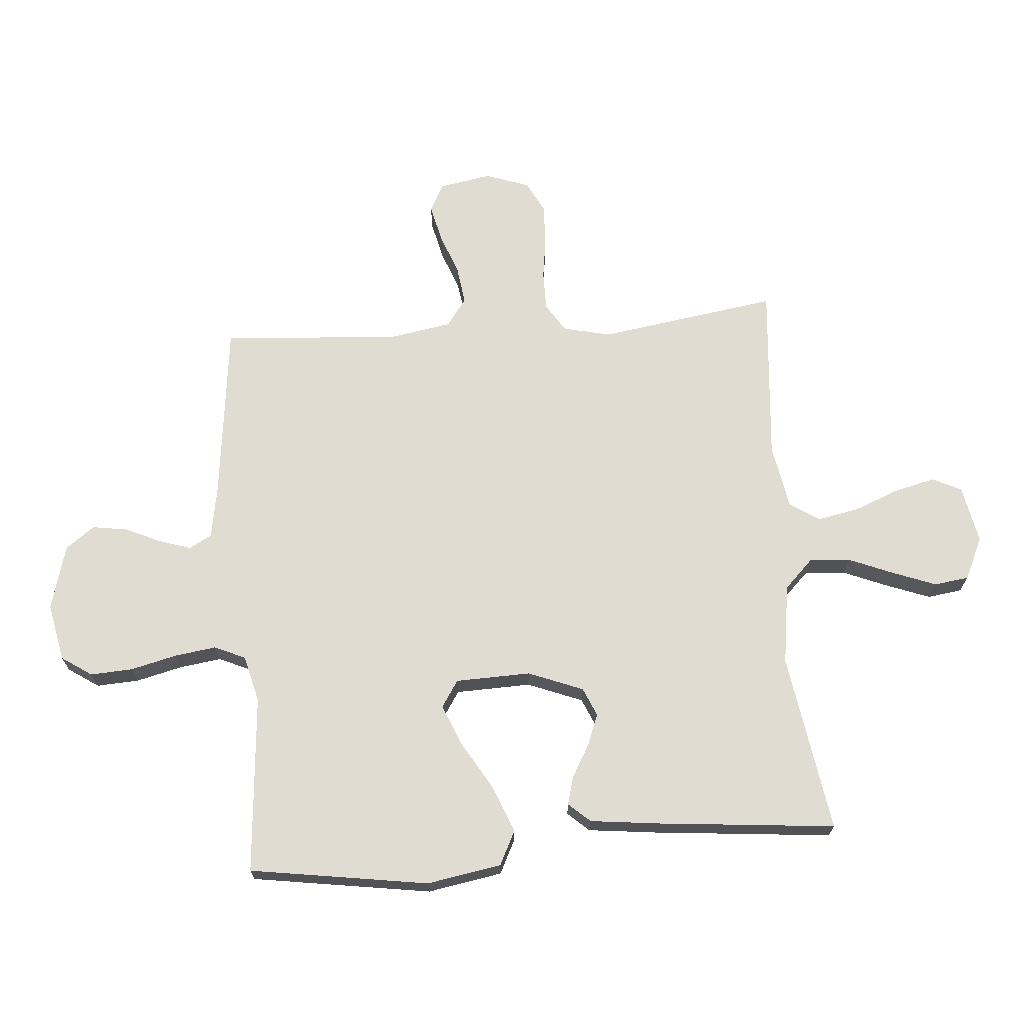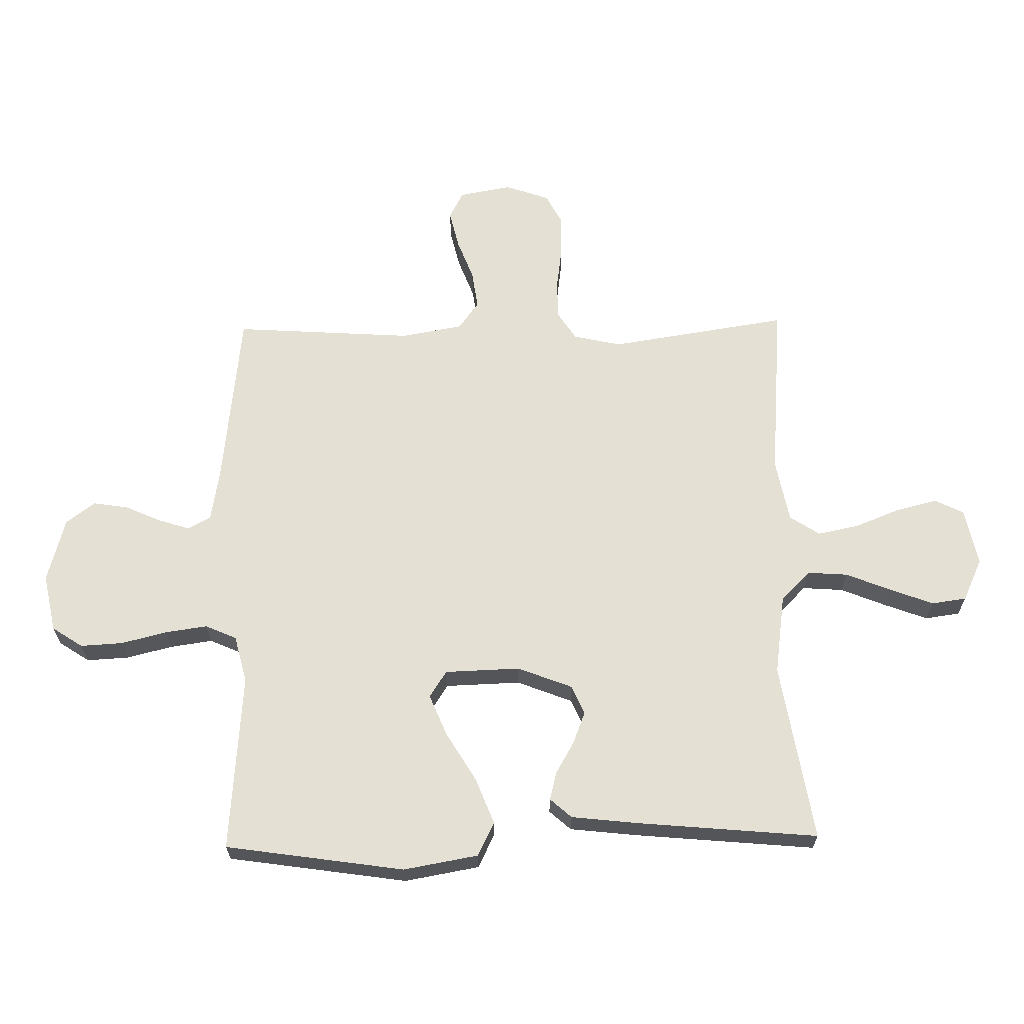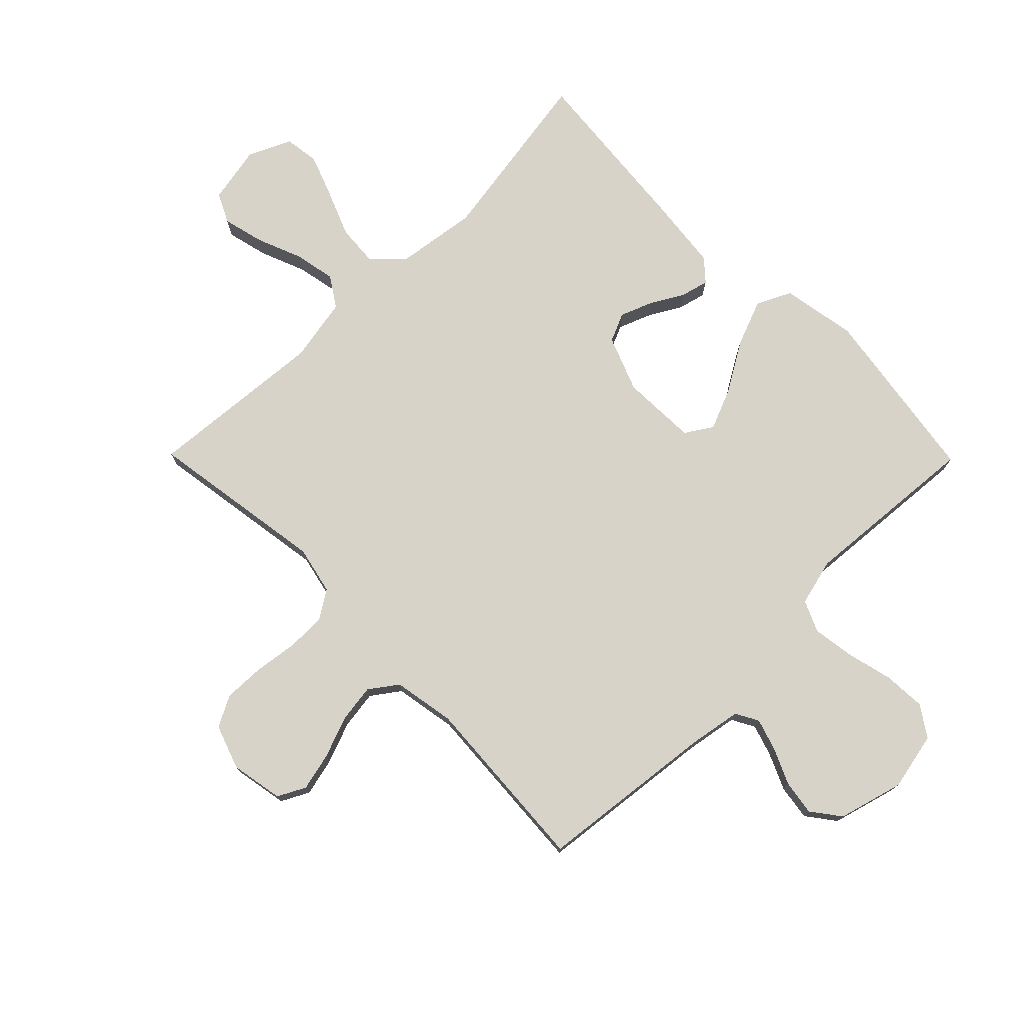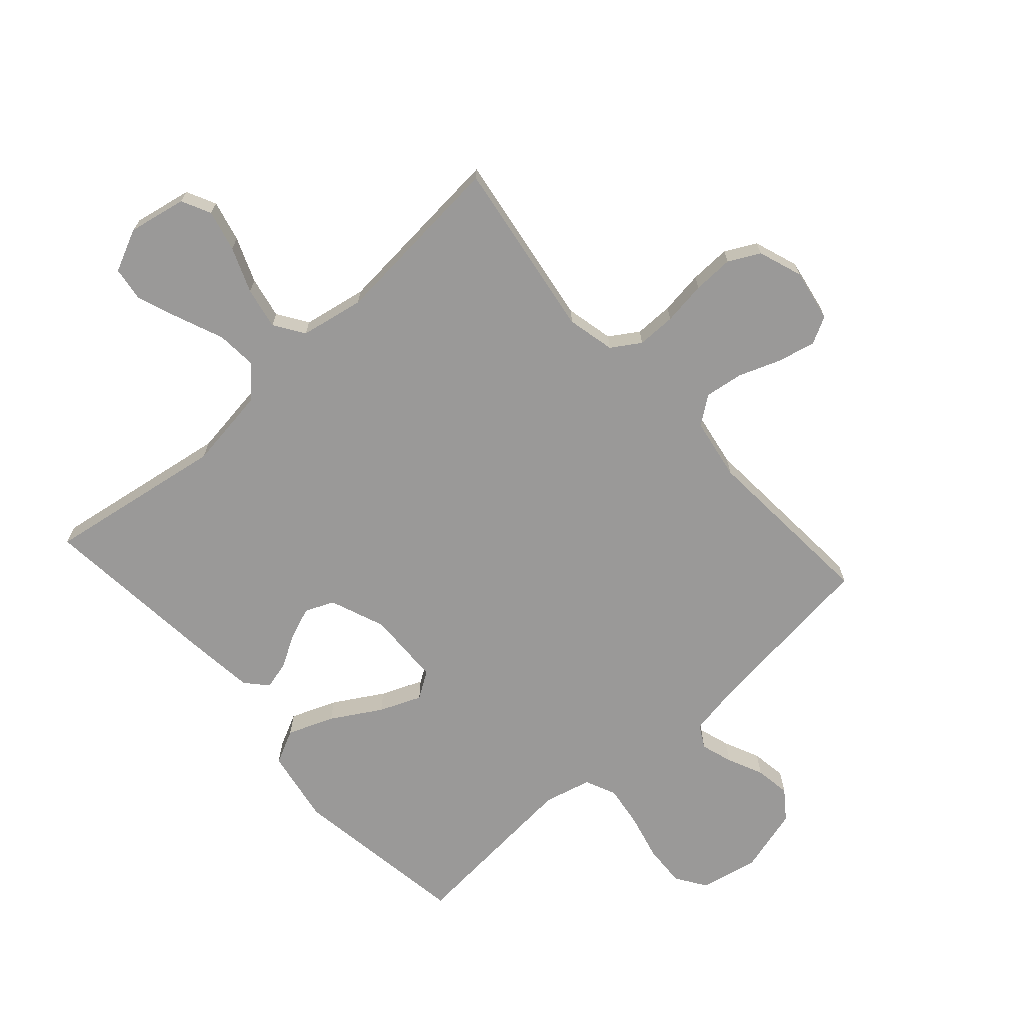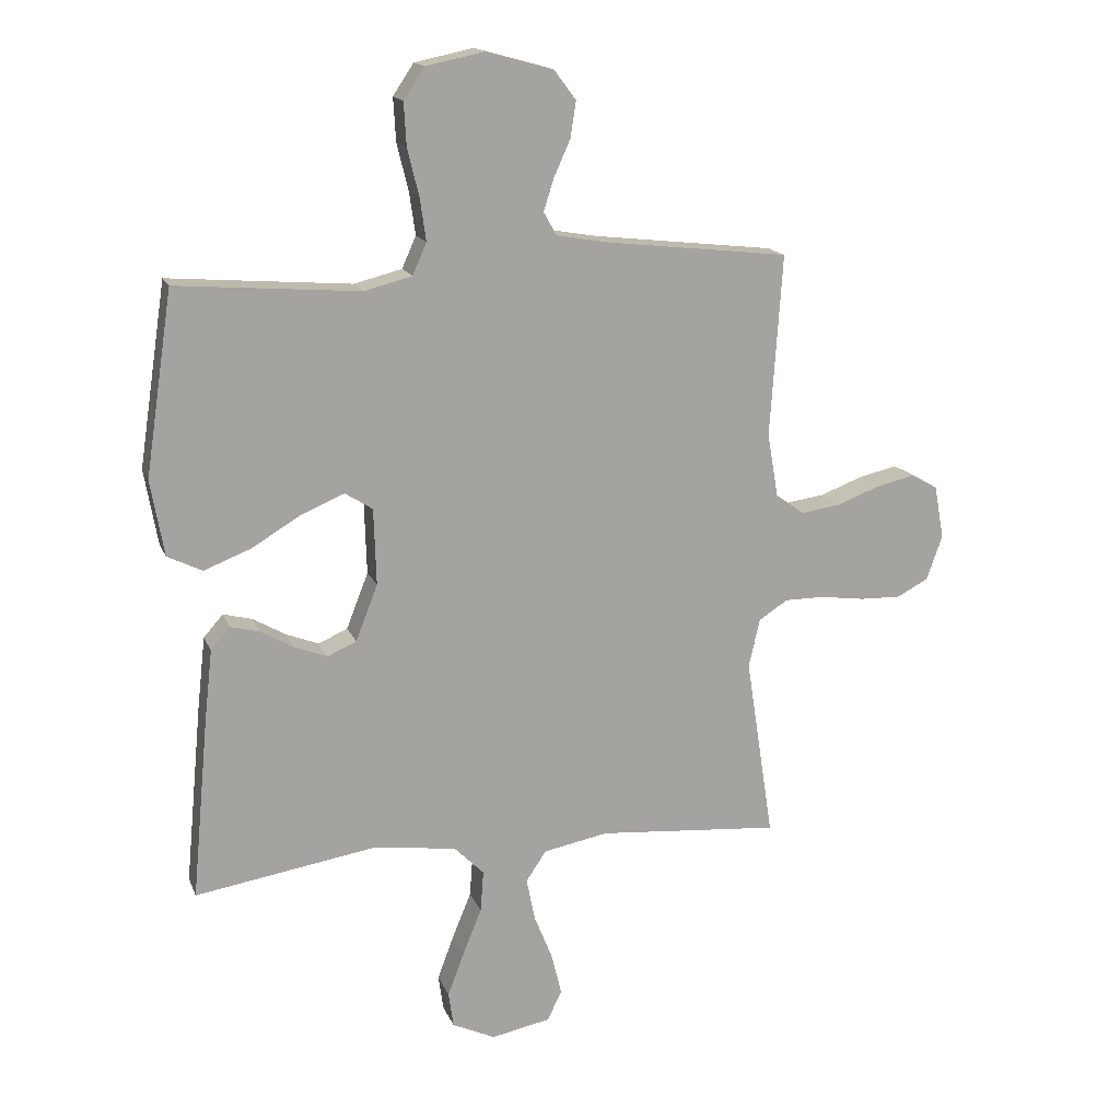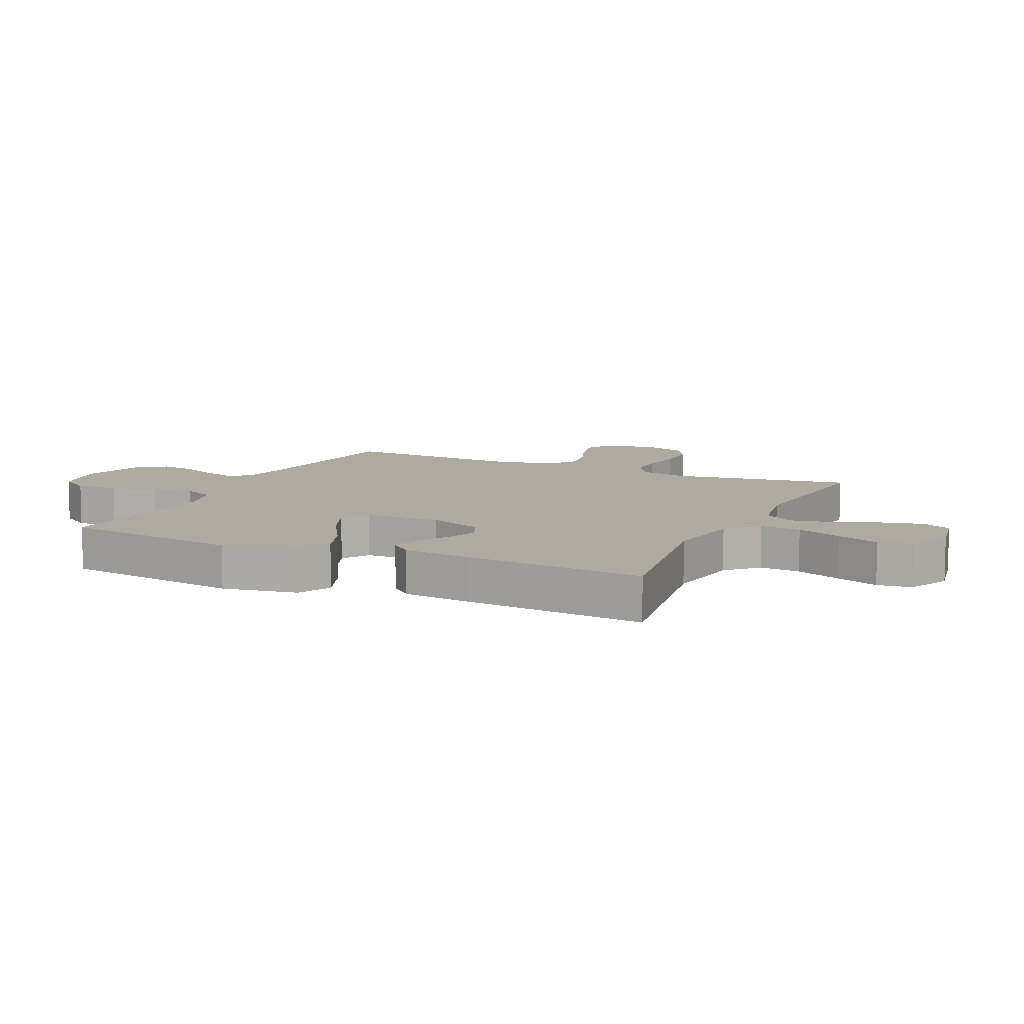
<metadata>
{"format":"obj","ext":"obj","renderer":"f3d","projection":"perspective","resolution":1024,"background":"white","views":[{"elev":69.3,"azim":85.6,"up":"+Y"},{"elev":65.2,"azim":88.9,"up":"+Y"},{"elev":75.9,"azim":-44.6,"up":"+Y"},{"elev":-69.1,"azim":-138.1,"up":"+Y"},{"elev":16.1,"azim":163.1,"up":"+Z"},{"elev":9.5,"azim":114.9,"up":"+Y"}]}
</metadata>
<code>
v -0.5 0.07 -0.5
v -0.454 0.07 -0.2
v -0.472 0.07 -0.12
v -0.52 0.07 -0.089
v -0.585 0.07 -0.089
v -0.658 0.07 -0.099
v -0.726 0.07 -0.101
v -0.778 0.07 -0.074
v -0.804 0.07 0
v -0.788 0.07 0.088
v -0.742 0.07 0.112
v -0.678 0.07 0.097
v -0.609 0.07 0.071
v -0.545 0.07 0.062
v -0.498 0.07 0.096
v -0.48 0.07 0.2
v -0.5 0.07 0.5
v -0.2 0.07 0.534
v -0.113 0.07 0.549
v -0.092 0.07 0.587
v -0.109 0.07 0.64
v -0.136 0.07 0.7
v -0.145 0.07 0.759
v -0.109 0.07 0.807
v 0 0.07 0.837
v 0.097 0.07 0.817
v 0.131 0.07 0.766
v 0.127 0.07 0.695
v 0.108 0.07 0.618
v 0.098 0.07 0.548
v 0.121 0.07 0.496
v 0.2 0.07 0.476
v 0.5 0.07 0.5
v 0.545 0.07 0.2
v 0.523 0.07 0.075
v 0.466 0.07 0.047
v 0.389 0.07 0.077
v 0.307 0.07 0.126
v 0.237 0.07 0.155
v 0.192 0.07 0.126
v 0.188 0.07 0
v 0.224 0.07 -0.092
v 0.272 0.07 -0.113
v 0.326 0.07 -0.092
v 0.38 0.07 -0.061
v 0.427 0.07 -0.049
v 0.459 0.07 -0.085
v 0.472 0.07 -0.2
v 0.5 0.07 -0.5
v 0.2 0.07 -0.452
v 0.065 0.07 -0.471
v 0.016 0.07 -0.52
v 0.021 0.07 -0.588
v 0.052 0.07 -0.664
v 0.079 0.07 -0.736
v 0.071 0.07 -0.794
v 0 0.07 -0.827
v -0.097 0.07 -0.808
v -0.121 0.07 -0.759
v -0.104 0.07 -0.69
v -0.074 0.07 -0.615
v -0.06 0.07 -0.545
v -0.093 0.07 -0.495
v -0.2 0.07 -0.475
v -0.5 0 -0.5
v -0.454 0 -0.2
v -0.472 0 -0.12
v -0.52 0 -0.089
v -0.585 0 -0.089
v -0.658 0 -0.099
v -0.726 0 -0.101
v -0.778 0 -0.074
v -0.804 0 0
v -0.788 0 0.088
v -0.742 0 0.112
v -0.678 0 0.097
v -0.609 0 0.071
v -0.545 0 0.062
v -0.498 0 0.096
v -0.48 0 0.2
v -0.5 0 0.5
v -0.2 0 0.534
v -0.113 0 0.549
v -0.092 0 0.587
v -0.109 0 0.64
v -0.136 0 0.7
v -0.145 0 0.759
v -0.109 0 0.807
v 0 0 0.837
v 0.097 0 0.817
v 0.131 0 0.766
v 0.127 0 0.695
v 0.108 0 0.618
v 0.098 0 0.548
v 0.121 0 0.496
v 0.2 0 0.476
v 0.5 0 0.5
v 0.545 0 0.2
v 0.523 0 0.075
v 0.466 0 0.047
v 0.389 0 0.077
v 0.307 0 0.126
v 0.237 0 0.155
v 0.192 0 0.126
v 0.188 0 0
v 0.224 0 -0.092
v 0.272 0 -0.113
v 0.326 0 -0.092
v 0.38 0 -0.061
v 0.427 0 -0.049
v 0.459 0 -0.085
v 0.472 0 -0.2
v 0.5 0 -0.5
v 0.2 0 -0.452
v 0.065 0 -0.471
v 0.016 0 -0.52
v 0.021 0 -0.588
v 0.052 0 -0.664
v 0.079 0 -0.736
v 0.071 0 -0.794
v 0 0 -0.827
v -0.097 0 -0.808
v -0.121 0 -0.759
v -0.104 0 -0.69
v -0.074 0 -0.615
v -0.06 0 -0.545
v -0.093 0 -0.495
v -0.2 0 -0.475
f 59 60 61
f 58 59 61
f 57 58 61
f 56 57 61
f 55 56 61
f 54 55 61
f 53 54 61
f 52 53 61 62
f 51 52 62 63
f 48 49 50
f 47 48 50
f 46 47 50
f 45 46 50
f 44 45 50
f 43 44 50 51
f 51 63 64
f 43 51 64
f 42 43 64
f 36 37 38
f 35 36 38
f 34 35 38
f 33 34 38
f 32 33 38
f 31 32 38 39
f 30 31 39 40
f 27 28 29
f 26 27 29
f 25 26 29
f 24 25 29
f 23 24 29
f 22 23 29
f 21 22 29
f 20 21 29 30
f 30 40 41
f 20 30 41
f 19 20 41
f 16 17 18
f 41 42 64
f 19 41 64
f 18 19 64
f 16 18 64
f 15 16 64
f 11 12 13
f 10 11 13
f 9 10 13
f 8 9 13
f 7 8 13
f 6 7 13
f 5 6 13
f 64 1 2
f 64 2 3
f 14 15 64 3
f 4 5 13 14
f 3 4 14
f 125 124 123
f 125 123 122
f 125 122 121
f 125 121 120
f 125 120 119
f 125 119 118
f 125 118 117
f 126 125 117 116
f 127 126 116 115
f 114 113 112
f 114 112 111
f 114 111 110
f 114 110 109
f 114 109 108
f 115 114 108 107
f 128 127 115
f 128 115 107
f 128 107 106
f 102 101 100
f 102 100 99
f 102 99 98
f 102 98 97
f 102 97 96
f 103 102 96 95
f 104 103 95 94
f 93 92 91
f 93 91 90
f 93 90 89
f 93 89 88
f 93 88 87
f 93 87 86
f 93 86 85
f 94 93 85 84
f 105 104 94
f 105 94 84
f 105 84 83
f 82 81 80
f 128 106 105
f 128 105 83
f 128 83 82
f 128 82 80
f 128 80 79
f 77 76 75
f 77 75 74
f 77 74 73
f 77 73 72
f 77 72 71
f 77 71 70
f 77 70 69
f 66 65 128
f 67 66 128
f 67 128 79 78
f 78 77 69 68
f 78 68 67
f 1 65 66 2
f 2 66 67 3
f 3 67 68 4
f 4 68 69 5
f 5 69 70 6
f 6 70 71 7
f 7 71 72 8
f 8 72 73 9
f 9 73 74 10
f 10 74 75 11
f 11 75 76 12
f 12 76 77 13
f 13 77 78 14
f 14 78 79 15
f 15 79 80 16
f 16 80 81 17
f 17 81 82 18
f 18 82 83 19
f 19 83 84 20
f 20 84 85 21
f 21 85 86 22
f 22 86 87 23
f 23 87 88 24
f 24 88 89 25
f 25 89 90 26
f 26 90 91 27
f 27 91 92 28
f 28 92 93 29
f 29 93 94 30
f 30 94 95 31
f 31 95 96 32
f 32 96 97 33
f 33 97 98 34
f 34 98 99 35
f 35 99 100 36
f 36 100 101 37
f 37 101 102 38
f 38 102 103 39
f 39 103 104 40
f 40 104 105 41
f 41 105 106 42
f 42 106 107 43
f 43 107 108 44
f 44 108 109 45
f 45 109 110 46
f 46 110 111 47
f 47 111 112 48
f 48 112 113 49
f 49 113 114 50
f 50 114 115 51
f 51 115 116 52
f 52 116 117 53
f 53 117 118 54
f 54 118 119 55
f 55 119 120 56
f 56 120 121 57
f 57 121 122 58
f 58 122 123 59
f 59 123 124 60
f 60 124 125 61
f 61 125 126 62
f 62 126 127 63
f 63 127 128 64
f 64 128 65 1

</code>
